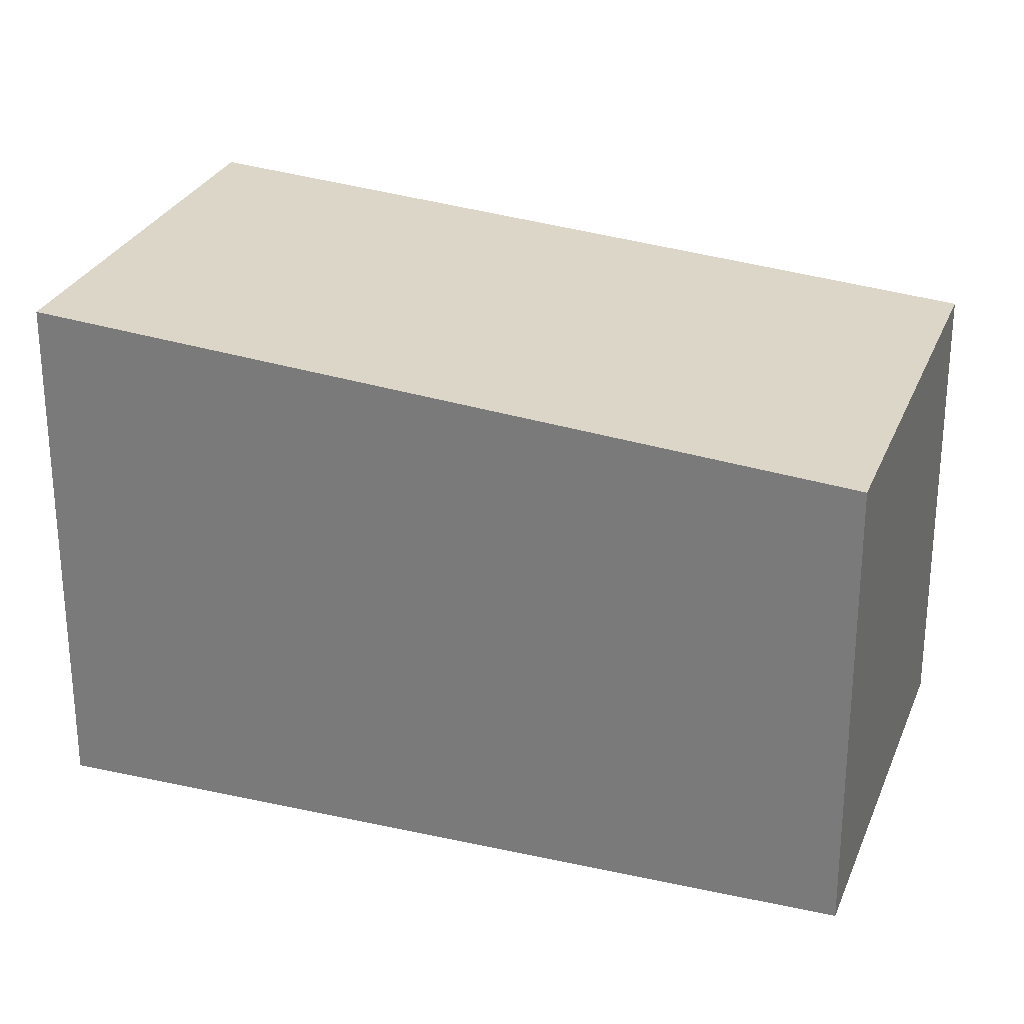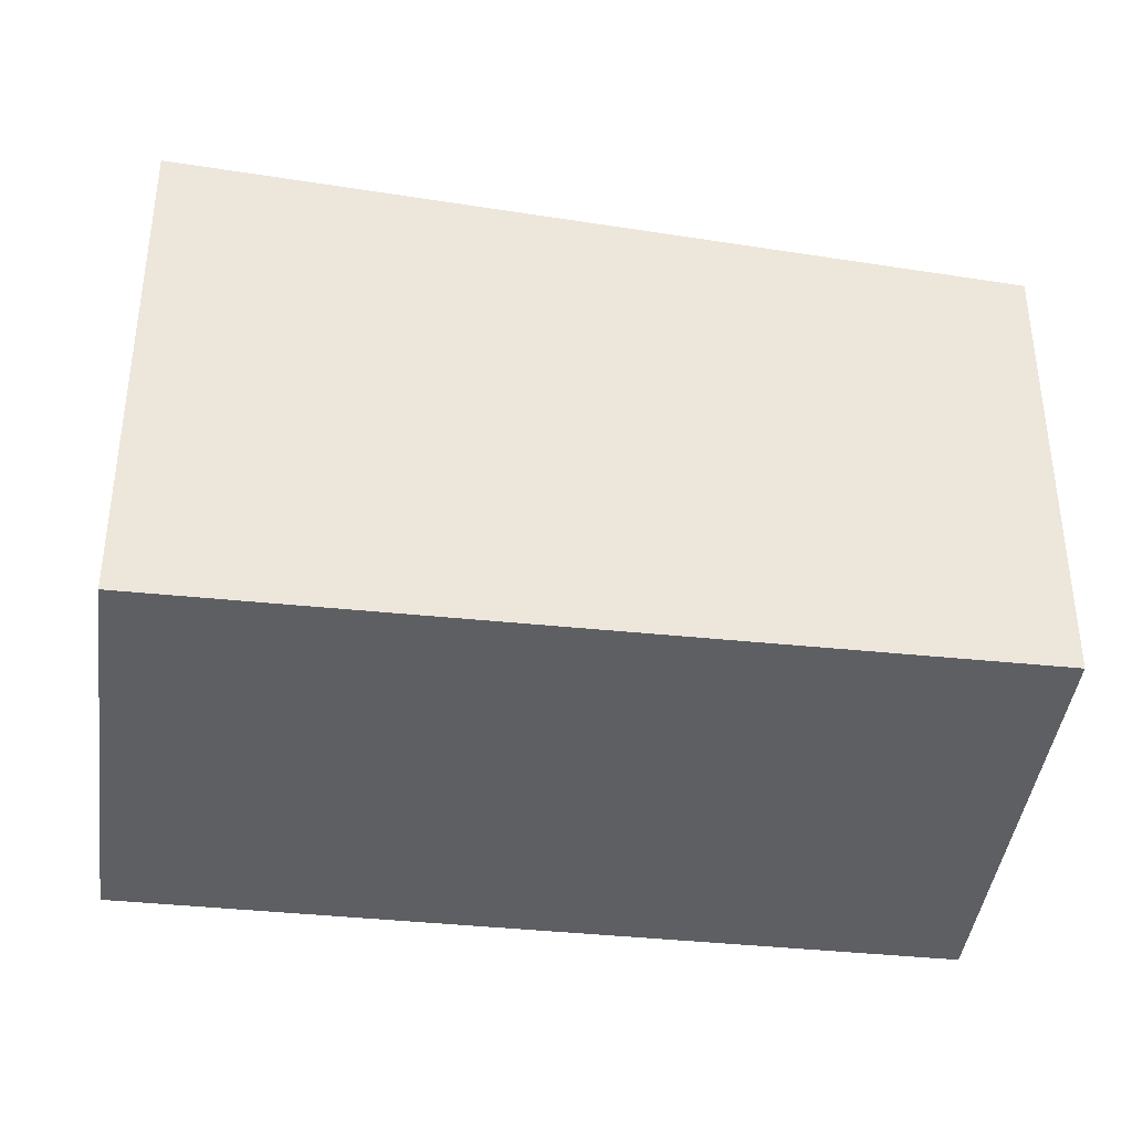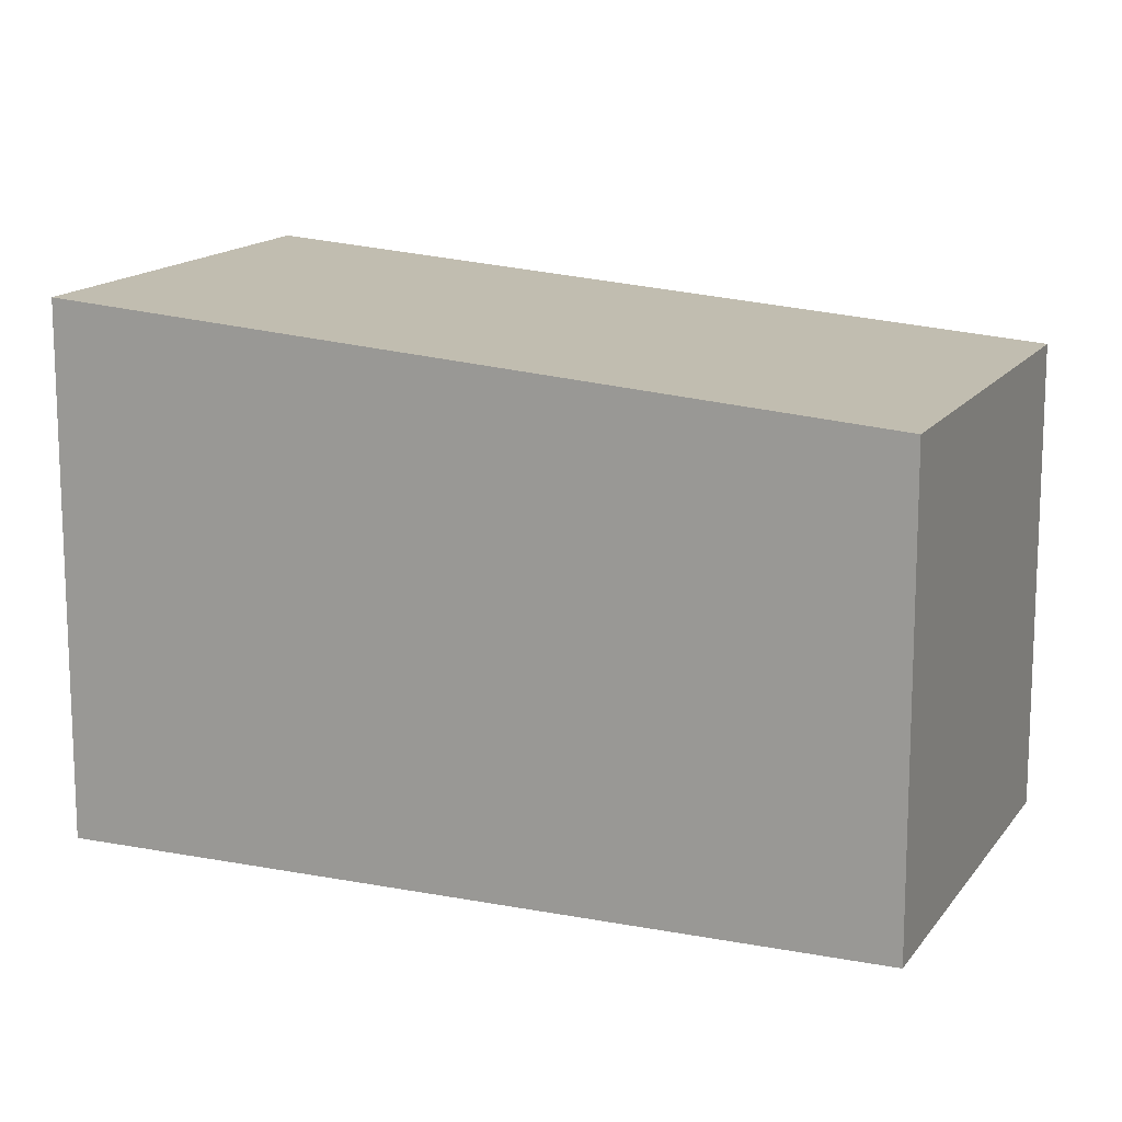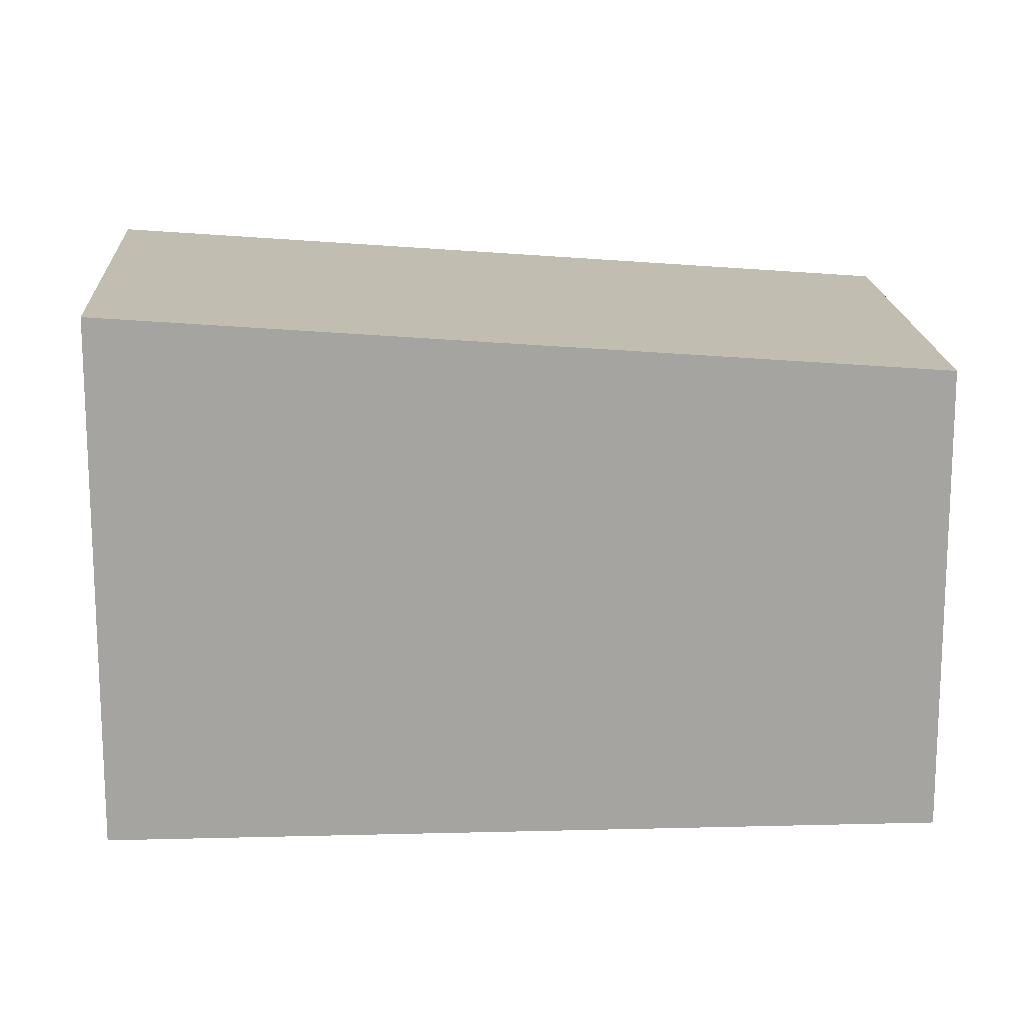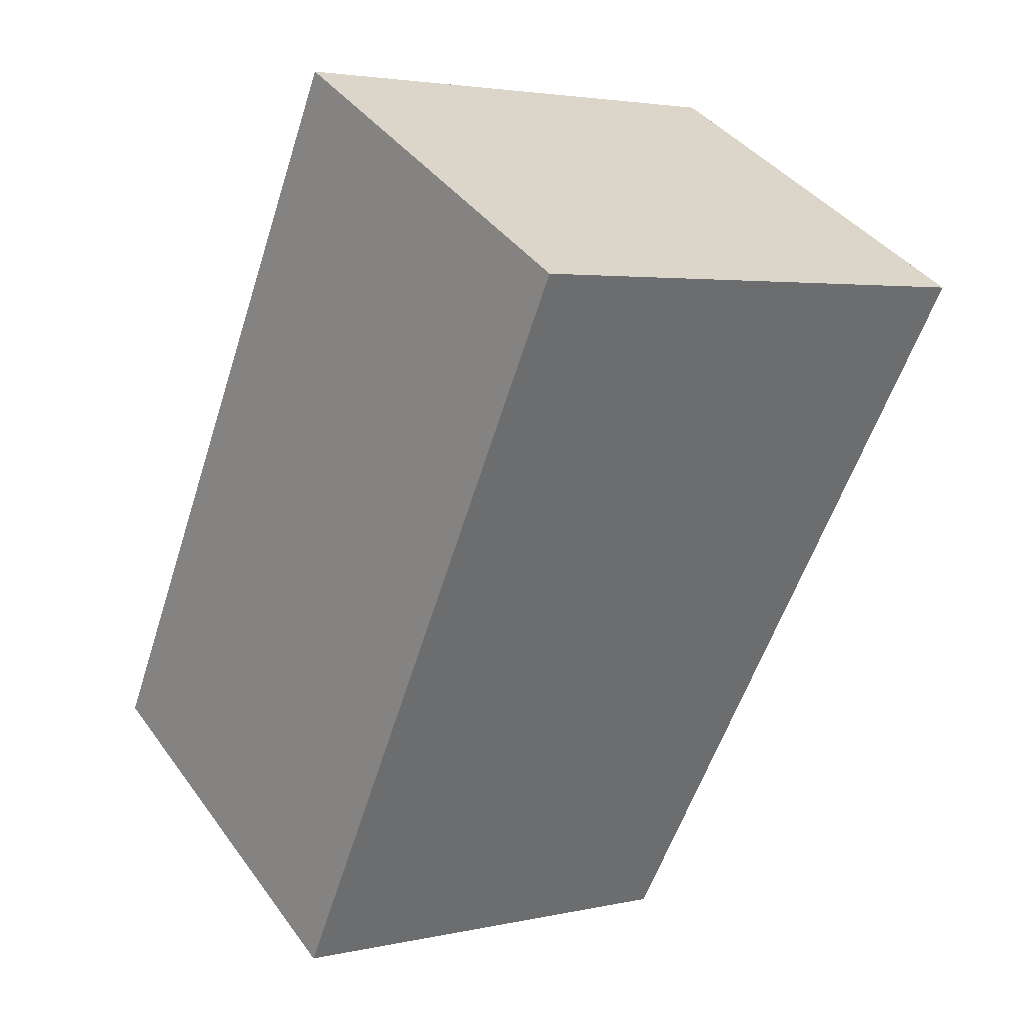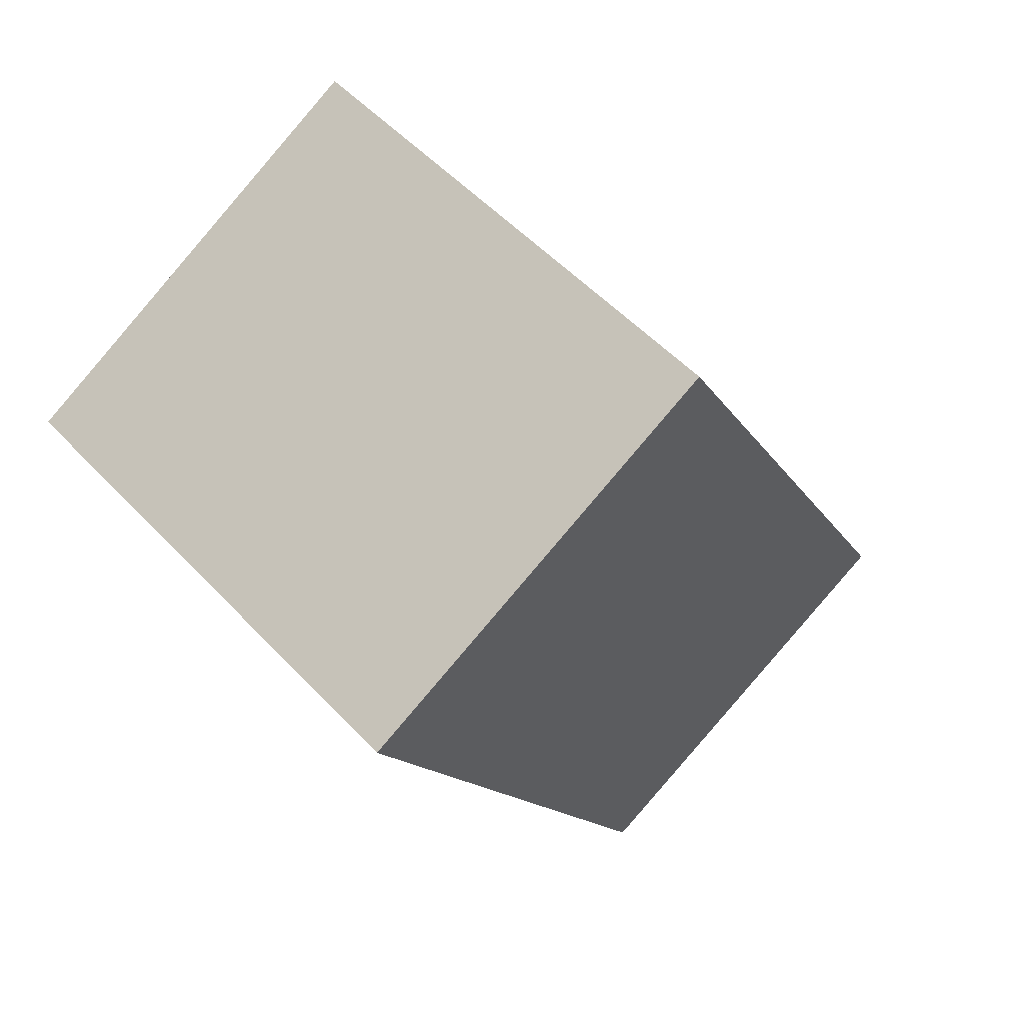
<metadata>
{"format":"obj","ext":"obj","renderer":"f3d","projection":"perspective","resolution":1024,"background":"white","views":[{"elev":27.7,"azim":138.4,"up":"+Y"},{"elev":-40.7,"azim":112.4,"up":"+Y"},{"elev":14.6,"azim":142.3,"up":"+Y"},{"elev":16.8,"azim":116.6,"up":"+Y"},{"elev":3.3,"azim":52.6,"up":"+Z"},{"elev":52.9,"azim":138.3,"up":"+Z"}]}
</metadata>
<code>
v  0 6.698 4.101e-16
v  11.54 7.583 7.059
v  5.695 6.698 -3.236
v  5.86 7.583 10.29
v  11.54 -4.322e-16 7.059
v  5.695 1.981e-16 -3.236
v  0 0 0
v  5.86 -6.299e-16 10.29
g defaultobject
f 1 2 3
f 2 1 4
f 5 3 2
f 3 5 6
f 6 1 3
f 1 6 7
f 1 8 4
f 8 1 7
f 8 2 4
f 2 8 5
f 8 6 5
f 6 8 7

</code>
